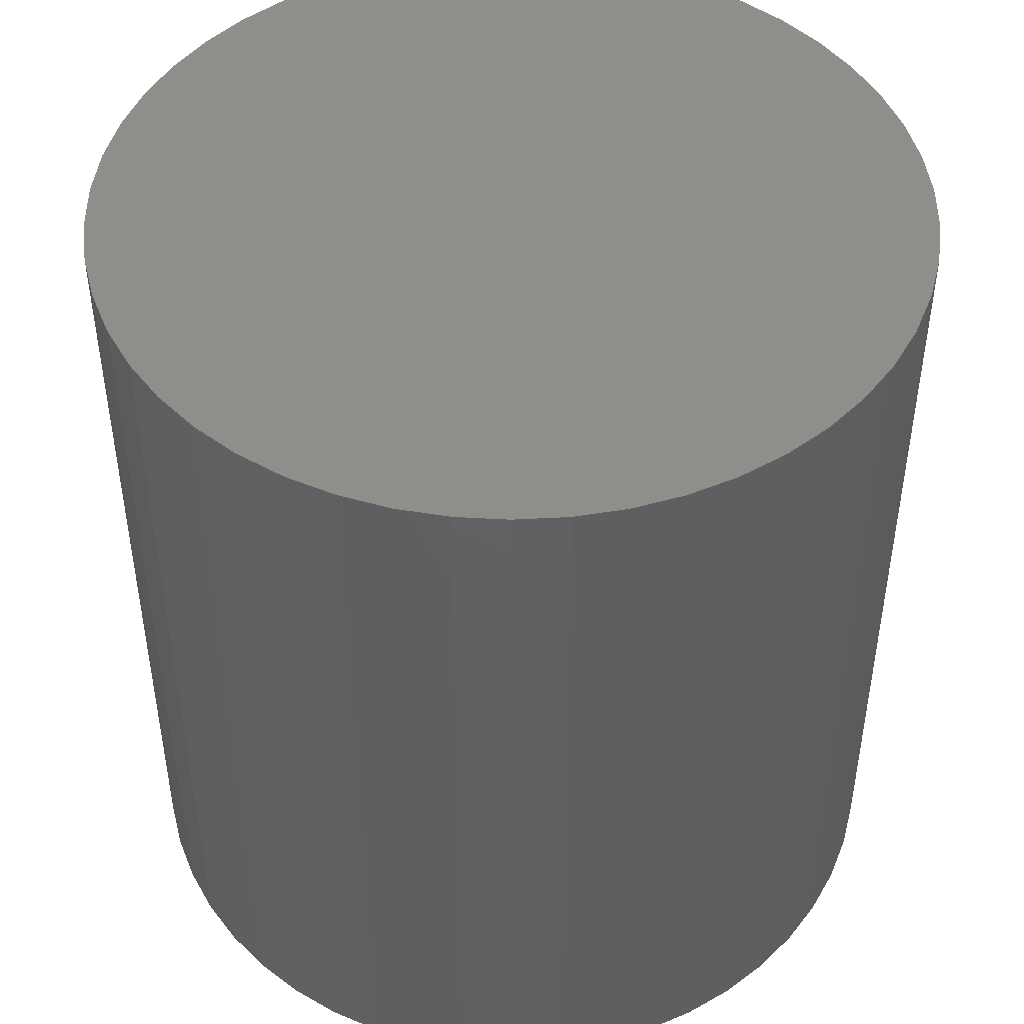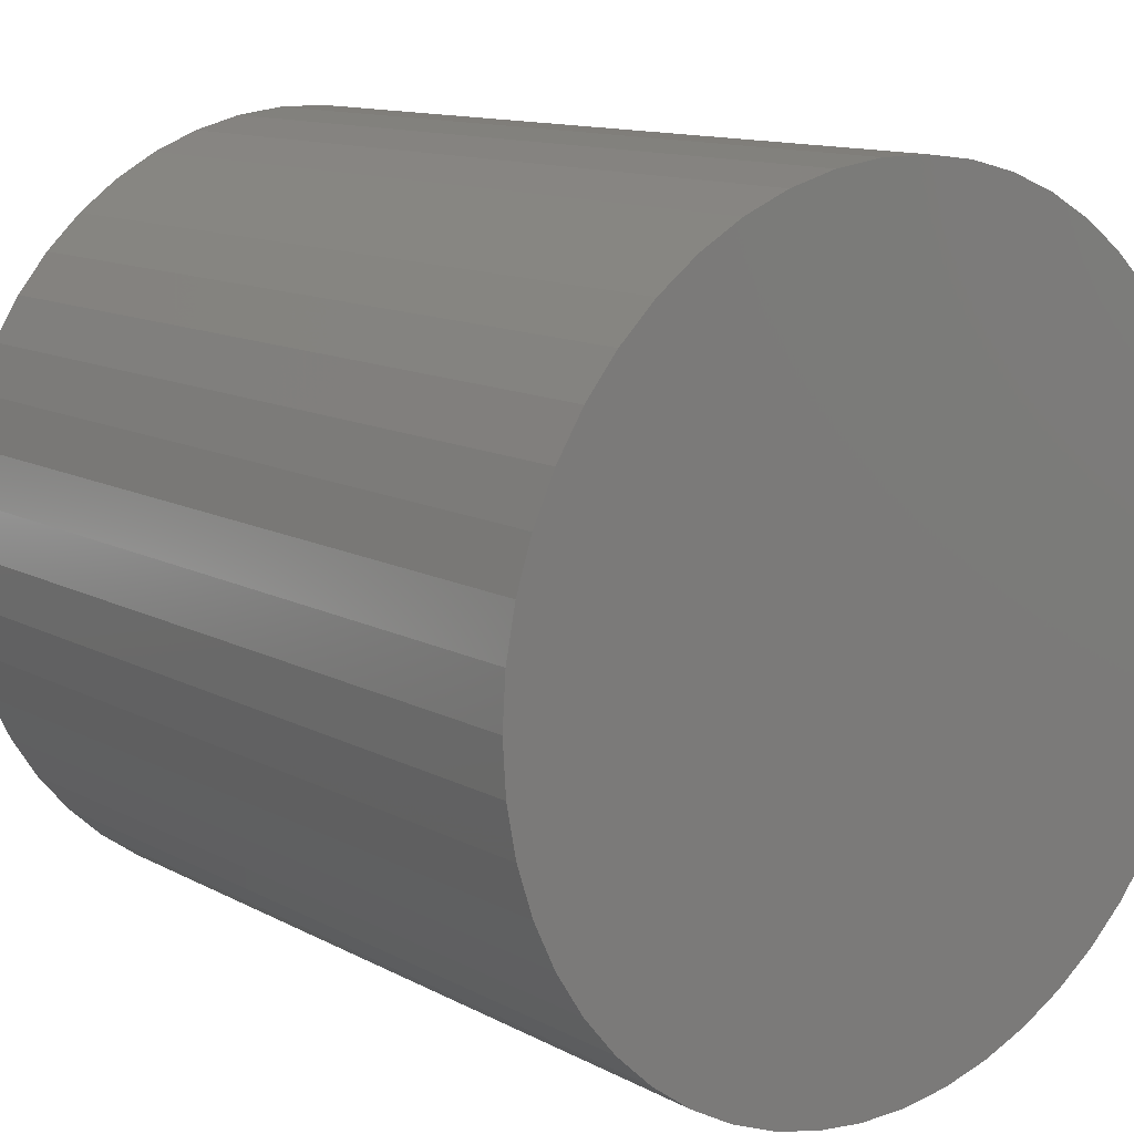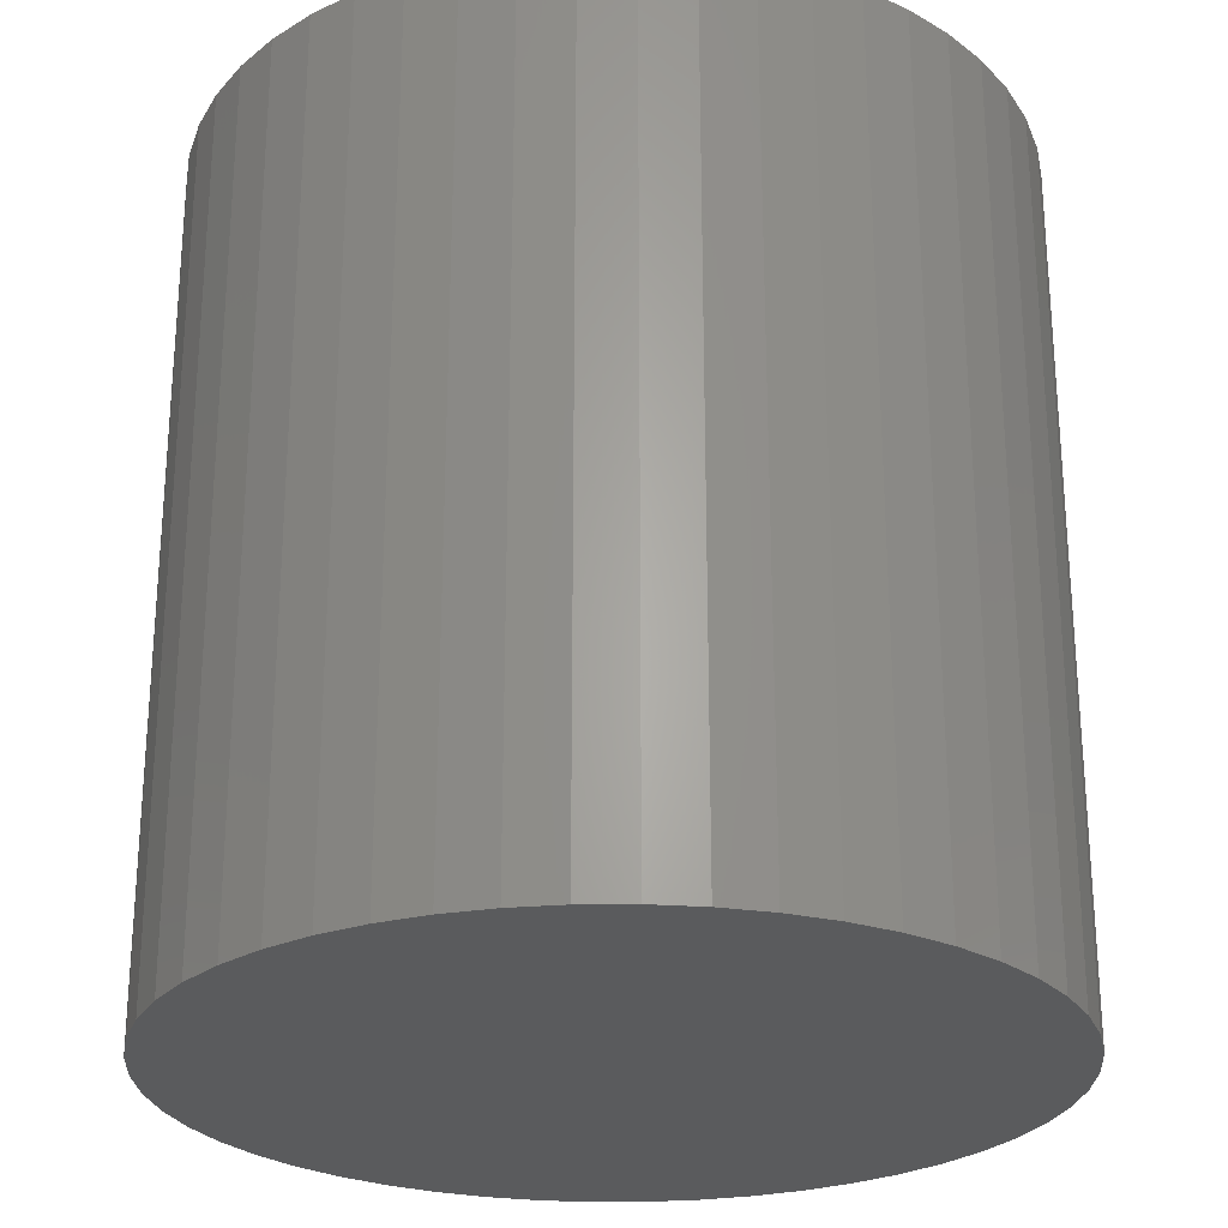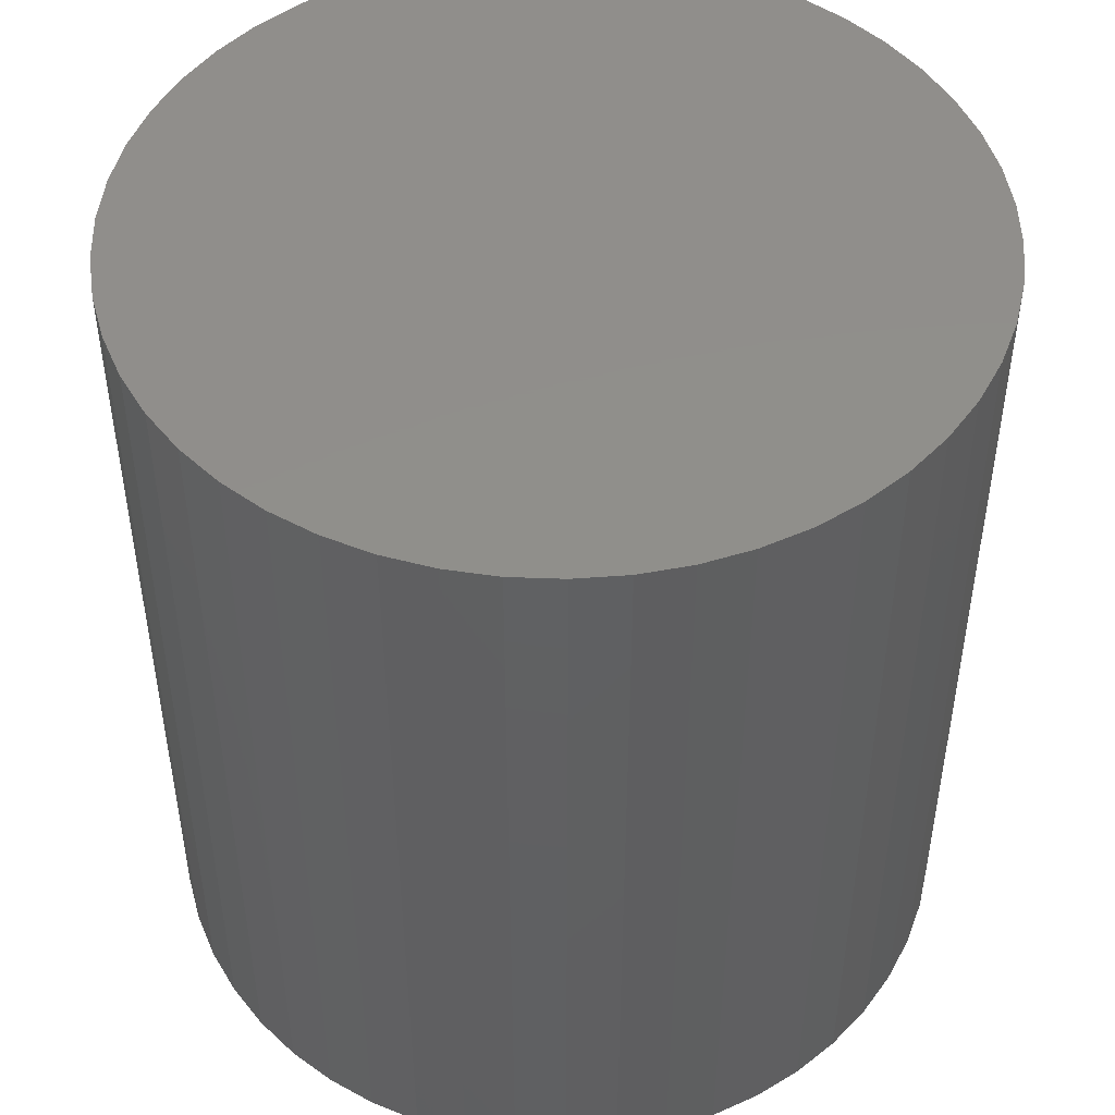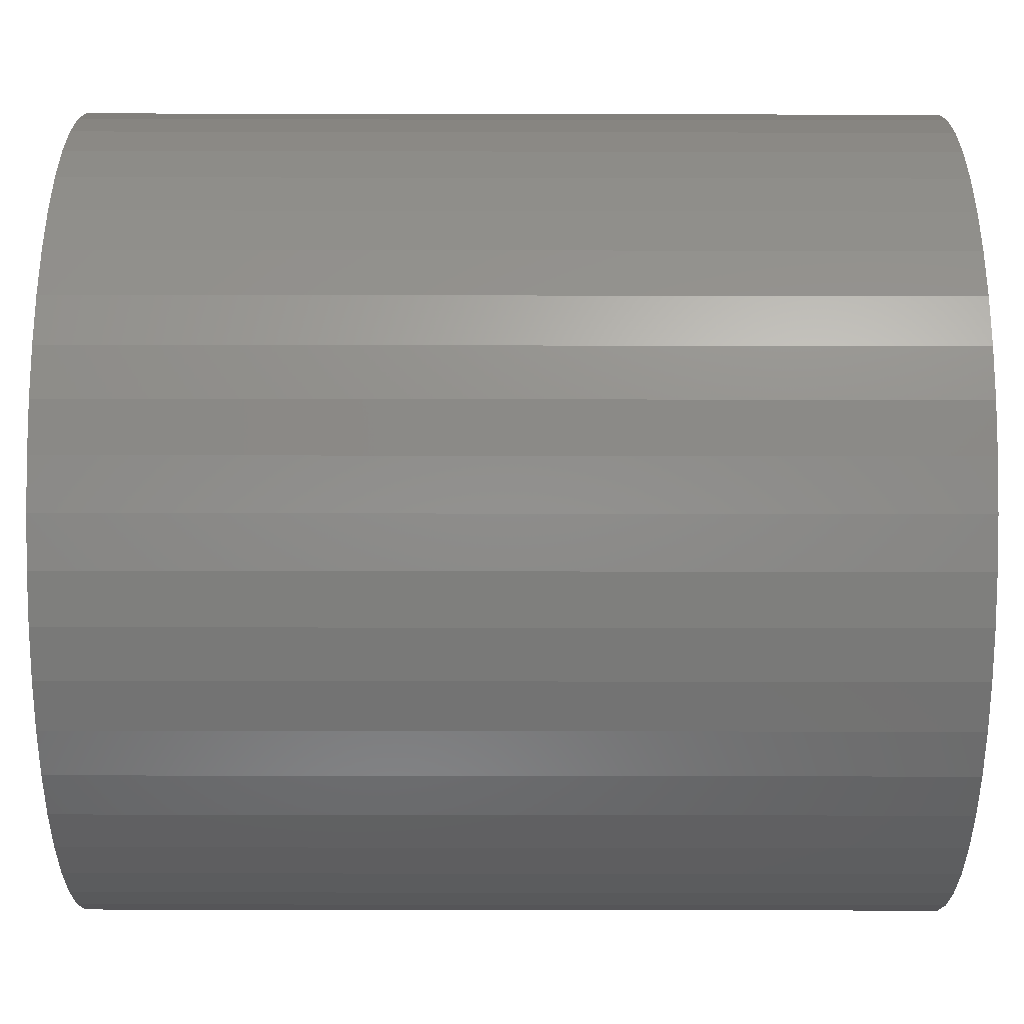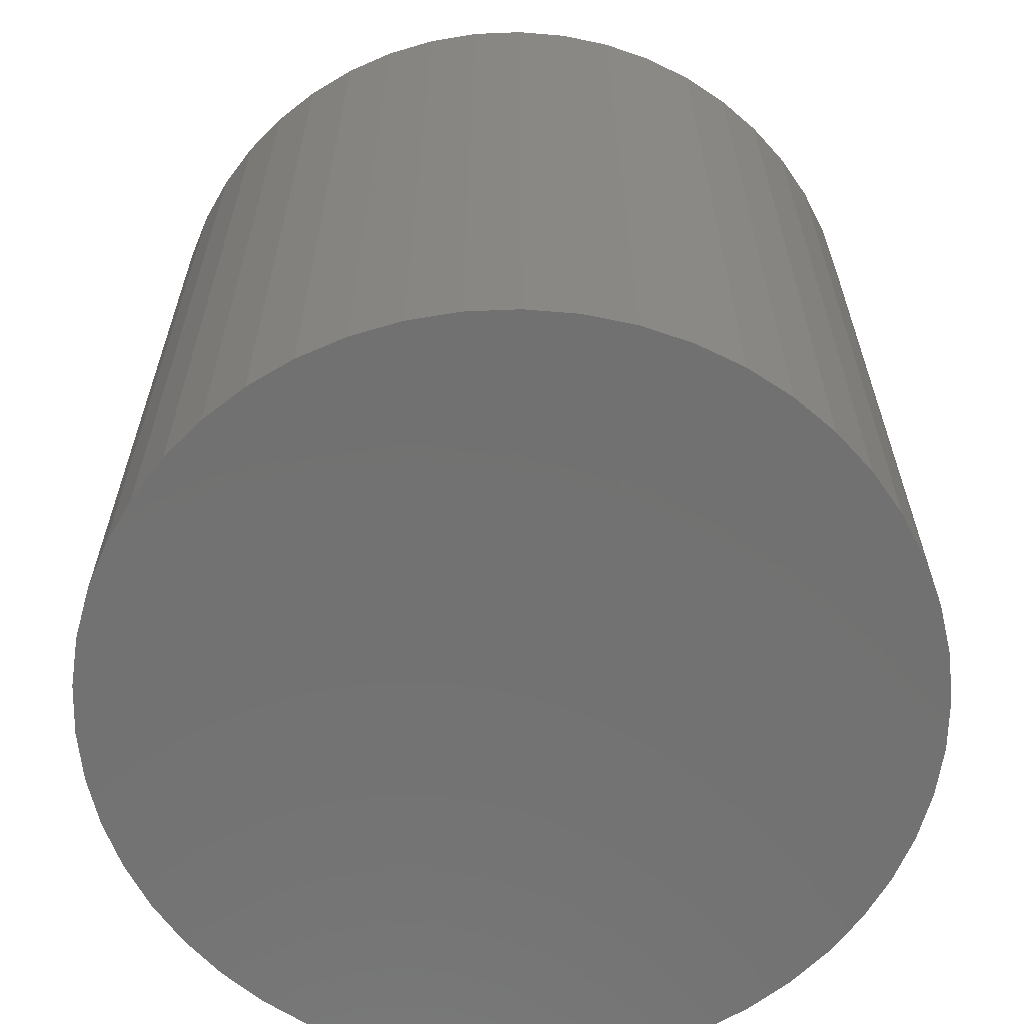
<metadata>
{"format":"stl","ext":"stl","renderer":"f3d","projection":"perspective","resolution":1024,"background":"white","views":[{"elev":47.1,"azim":154.9,"up":"+Z"},{"elev":12.2,"azim":-38.9,"up":"+Y"},{"elev":-25.8,"azim":72.8,"up":"+Z"},{"elev":48.1,"azim":-76.8,"up":"+Z"},{"elev":-57.4,"azim":89.9,"up":"+Y"},{"elev":-63.6,"azim":-120.0,"up":"+Z"}]}
</metadata>
<code>
# stl→obj: 100 verts, 196 faces
v 2.85 0 3
v 2.828 0.3572 -3
v 2.828 0.3572 3
v 2.85 0 -3
v 2.76 0.7088 -3
v 2.76 0.7088 3
v 0.179 2.844 -3
v -0.179 2.844 3
v 0.179 2.844 3
v -0.179 2.844 -3
v 2.828 -0.3572 -3
v 2.76 -0.7088 -3
v 2.65 -1.049 -3
v 2.65 1.049 -3
v 2.497 -1.373 -3
v 2.497 1.373 -3
v 2.306 -1.675 -3
v 2.306 1.675 -3
v 2.078 -1.951 -3
v 2.078 1.951 -3
v 1.817 -2.196 -3
v 1.817 2.196 -3
v 1.527 -2.406 -3
v 1.527 2.406 -3
v 1.213 -2.579 -3
v 1.213 2.579 -3
v 0.8807 -2.711 -3
v 0.8807 2.711 -3
v 0.534 -2.8 -3
v 0.534 2.8 -3
v 0.179 -2.844 -3
v -0.179 -2.844 -3
v -0.534 -2.8 -3
v -0.534 2.8 -3
v -0.8807 -2.711 -3
v -0.8807 2.711 -3
v -1.213 -2.579 -3
v -1.213 2.579 -3
v -1.527 -2.406 -3
v -1.527 2.406 -3
v -1.817 -2.196 -3
v -1.817 2.196 -3
v -2.078 -1.951 -3
v -2.078 1.951 -3
v -2.306 -1.675 -3
v -2.306 1.675 -3
v -2.497 -1.373 -3
v -2.497 1.373 -3
v -2.65 -1.049 -3
v -2.65 1.049 -3
v -2.76 -0.7088 -3
v -2.76 0.7088 -3
v -2.828 -0.3572 -3
v -2.828 0.3572 -3
v -2.85 0 -3
v 2.078 -1.951 3
v 1.817 -2.196 3
v -2.078 1.951 3
v -1.817 2.196 3
v -1.213 2.579 3
v -0.8807 2.711 3
v 2.65 1.049 3
v 2.497 1.373 3
v 0.8807 2.711 3
v 1.213 2.579 3
v 1.527 2.406 3
v 1.817 2.196 3
v -2.497 1.373 3
v -2.65 1.049 3
v -2.76 0.7088 3
v 2.828 -0.3572 3
v 2.76 -0.7088 3
v 2.65 -1.049 3
v 2.497 -1.373 3
v 2.306 1.675 3
v 2.306 -1.675 3
v 2.078 1.951 3
v 1.527 -2.406 3
v 1.213 -2.579 3
v 0.8807 -2.711 3
v 0.534 2.8 3
v 0.534 -2.8 3
v 0.179 -2.844 3
v -0.179 -2.844 3
v -0.534 2.8 3
v -0.534 -2.8 3
v -0.8807 -2.711 3
v -1.213 -2.579 3
v -1.527 2.406 3
v -1.527 -2.406 3
v -1.817 -2.196 3
v -2.078 -1.951 3
v -2.306 1.675 3
v -2.306 -1.675 3
v -2.497 -1.373 3
v -2.65 -1.049 3
v -2.76 -0.7088 3
v -2.828 0.3572 3
v -2.828 -0.3572 3
v -2.85 0 3
f 1 2 3
f 2 1 4
f 3 5 6
f 5 3 2
f 7 8 9
f 8 7 10
f 11 2 4
f 12 2 11
f 12 5 2
f 13 5 12
f 13 14 5
f 15 14 13
f 15 16 14
f 17 16 15
f 17 18 16
f 19 18 17
f 19 20 18
f 21 20 19
f 21 22 20
f 23 22 21
f 23 24 22
f 25 24 23
f 25 26 24
f 27 26 25
f 27 28 26
f 29 28 27
f 29 30 28
f 31 30 29
f 31 7 30
f 32 7 31
f 32 10 7
f 33 10 32
f 33 34 10
f 35 34 33
f 35 36 34
f 37 36 35
f 37 38 36
f 39 38 37
f 39 40 38
f 41 40 39
f 41 42 40
f 43 42 41
f 43 44 42
f 45 44 43
f 45 46 44
f 47 46 45
f 47 48 46
f 49 48 47
f 49 50 48
f 51 50 49
f 51 52 50
f 53 52 51
f 53 54 52
f 54 53 55
f 21 56 57
f 56 21 19
f 42 58 59
f 58 42 44
f 36 60 61
f 60 36 38
f 62 16 63
f 16 62 14
f 26 64 65
f 64 26 28
f 22 66 67
f 66 22 24
f 50 68 48
f 68 50 69
f 52 69 50
f 69 52 70
f 3 71 1
f 6 71 3
f 6 72 71
f 62 72 6
f 62 73 72
f 63 73 62
f 63 74 73
f 75 74 63
f 75 76 74
f 77 76 75
f 77 56 76
f 67 56 77
f 67 57 56
f 66 57 67
f 66 78 57
f 65 78 66
f 65 79 78
f 64 79 65
f 64 80 79
f 81 80 64
f 81 82 80
f 9 82 81
f 9 83 82
f 8 83 9
f 8 84 83
f 85 84 8
f 85 86 84
f 61 86 85
f 61 87 86
f 60 87 61
f 60 88 87
f 89 88 60
f 89 90 88
f 59 90 89
f 59 91 90
f 58 91 59
f 58 92 91
f 93 92 58
f 93 94 92
f 68 94 93
f 68 95 94
f 69 95 68
f 69 96 95
f 70 96 69
f 70 97 96
f 98 97 70
f 98 99 97
f 99 98 100
f 10 85 8
f 85 10 34
f 27 79 80
f 79 27 25
f 20 67 77
f 67 20 22
f 63 18 75
f 18 63 16
f 28 81 64
f 81 28 30
f 46 58 44
f 58 46 93
f 38 89 60
f 89 38 40
f 71 4 1
f 4 71 11
f 76 15 74
f 15 76 17
f 72 11 71
f 11 72 12
f 43 91 92
f 91 43 41
f 45 95 47
f 95 45 94
f 32 83 84
f 83 32 31
f 25 78 79
f 78 25 23
f 6 14 62
f 14 6 5
f 75 20 77
f 20 75 18
f 30 9 81
f 9 30 7
f 24 65 66
f 65 24 26
f 48 93 46
f 93 48 68
f 54 70 52
f 70 54 98
f 55 98 54
f 98 55 100
f 40 59 89
f 59 40 42
f 34 61 85
f 61 34 36
f 56 17 76
f 17 56 19
f 74 13 73
f 13 74 15
f 37 87 88
f 87 37 35
f 47 96 49
f 96 47 95
f 43 94 45
f 94 43 92
f 49 97 51
f 97 49 96
f 53 100 55
f 100 53 99
f 29 80 82
f 80 29 27
f 31 82 83
f 82 31 29
f 73 12 72
f 12 73 13
f 33 84 86
f 84 33 32
f 35 86 87
f 86 35 33
f 51 99 53
f 99 51 97
f 23 57 78
f 57 23 21
f 39 88 90
f 88 39 37
f 41 90 91
f 90 41 39

</code>
